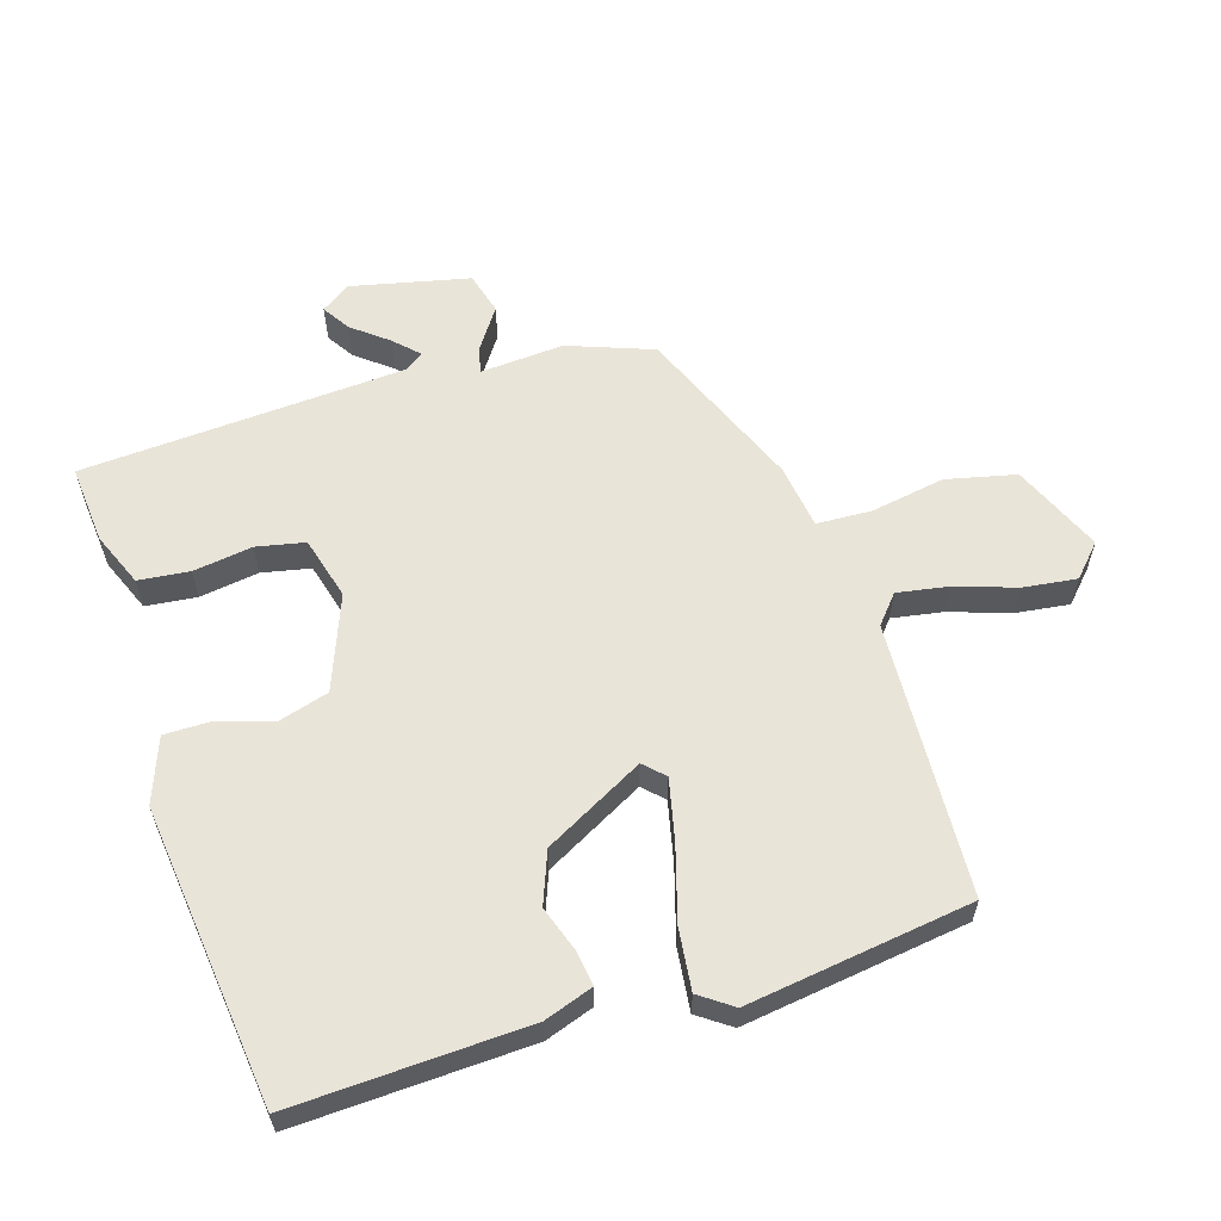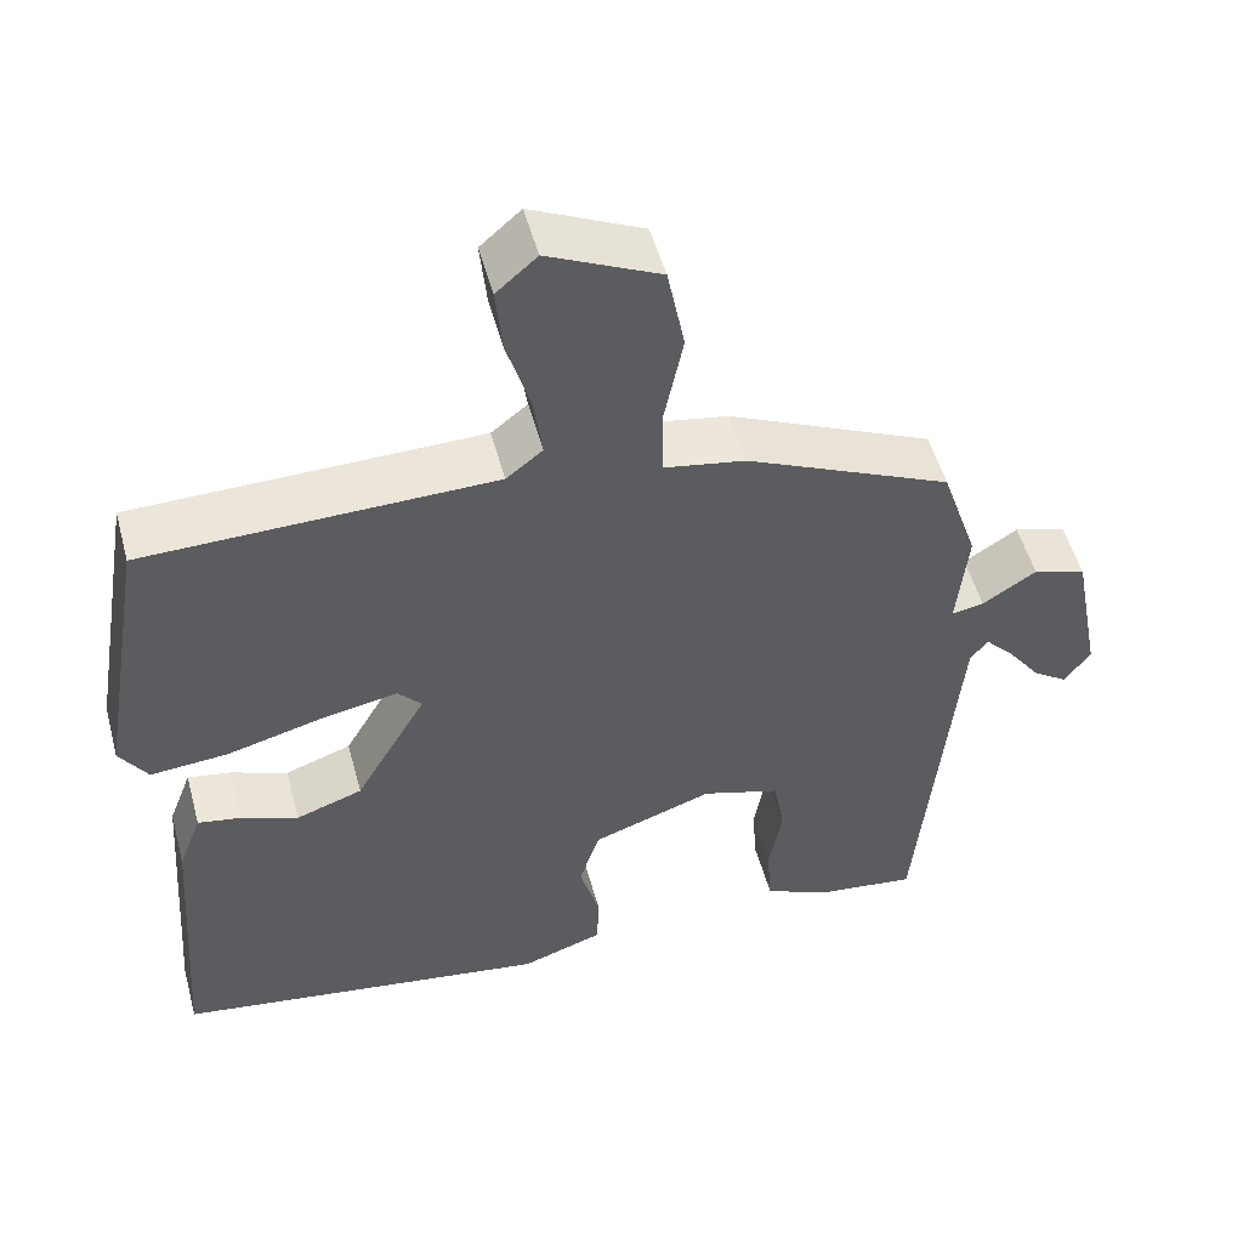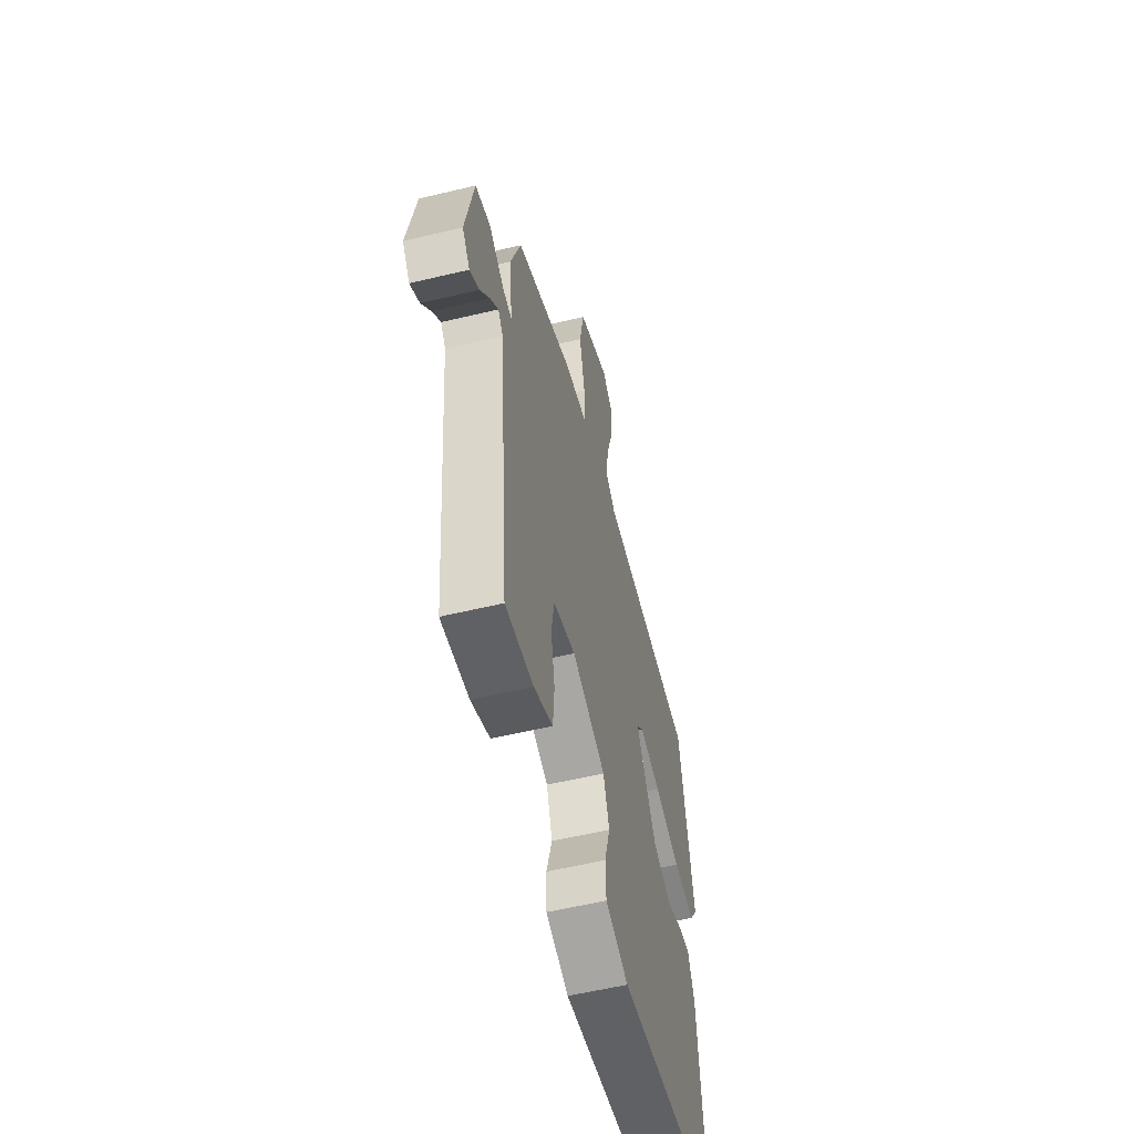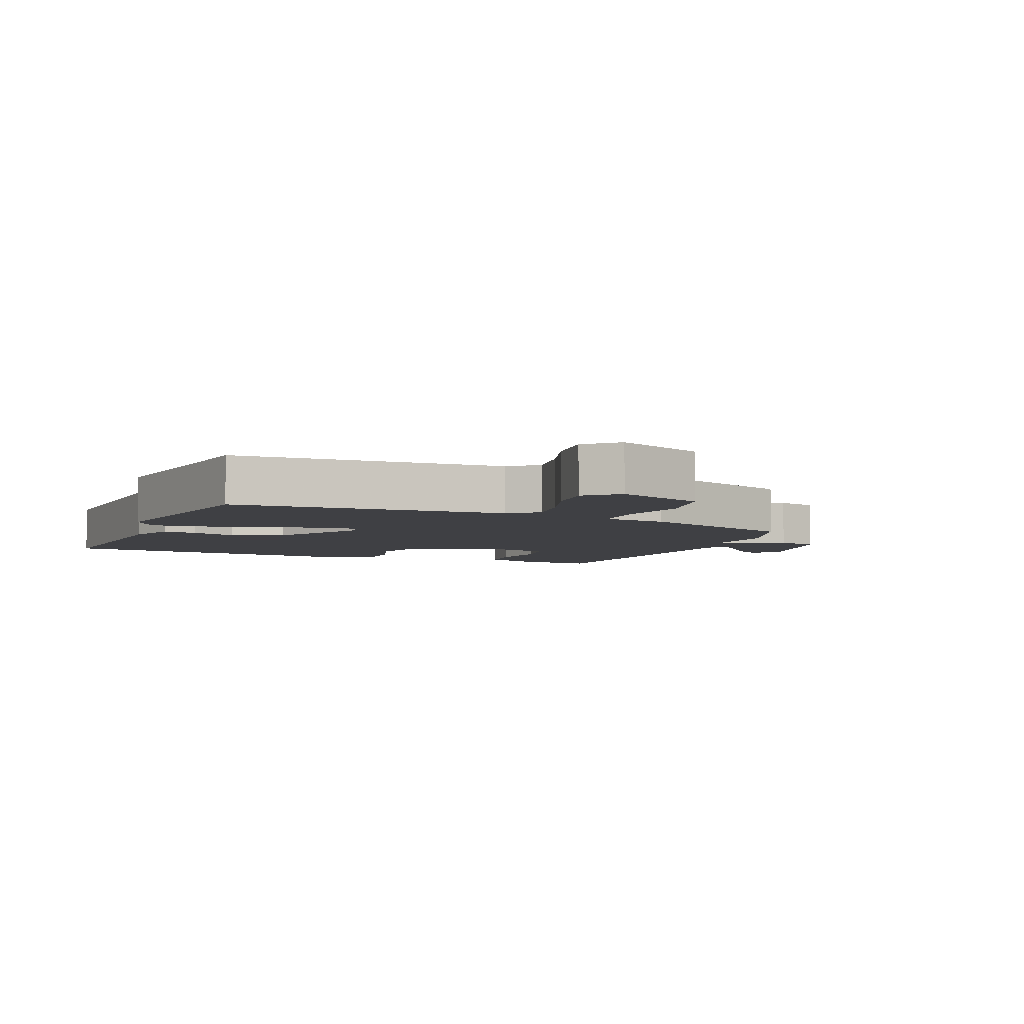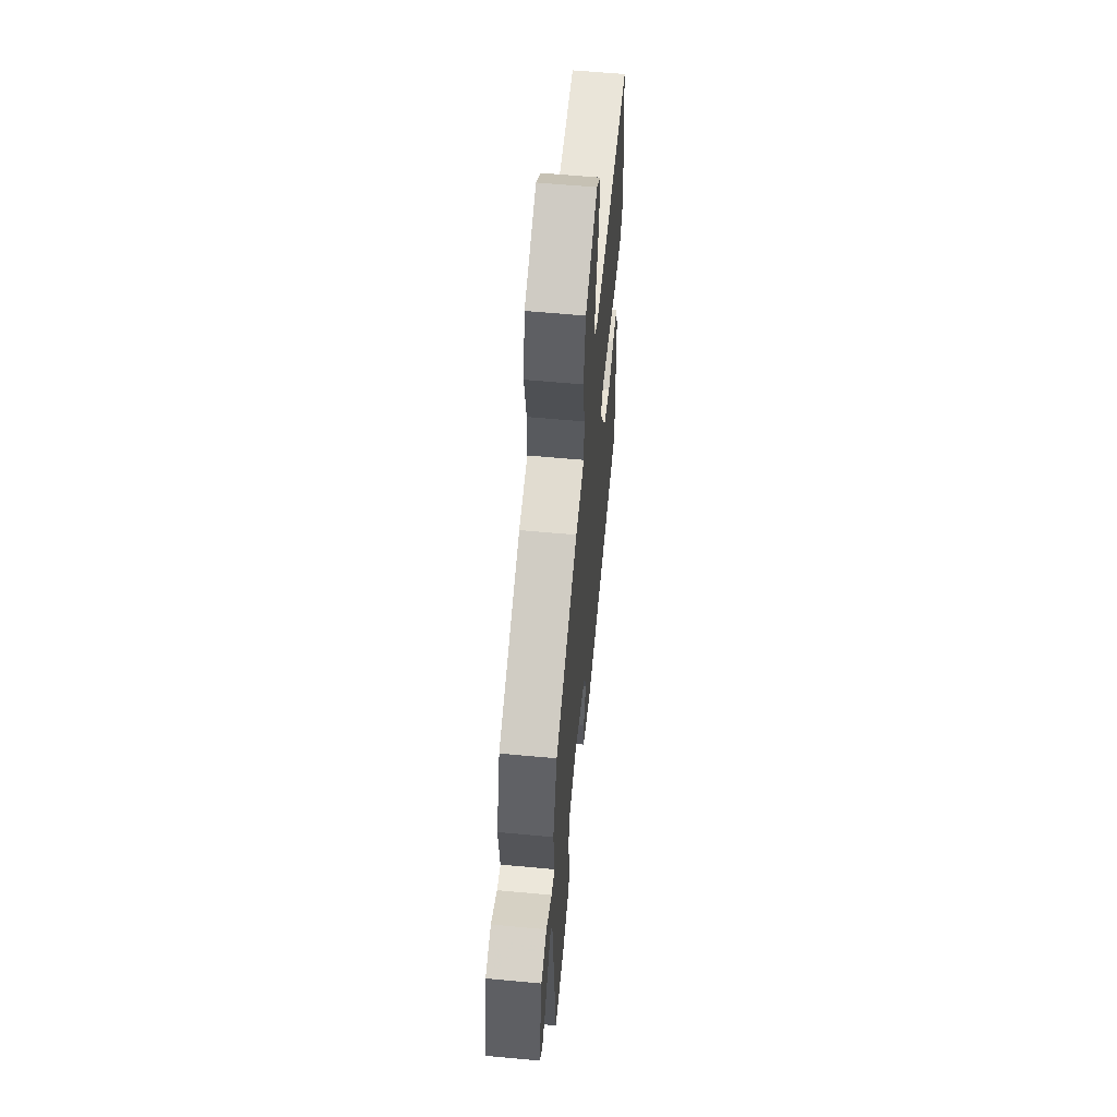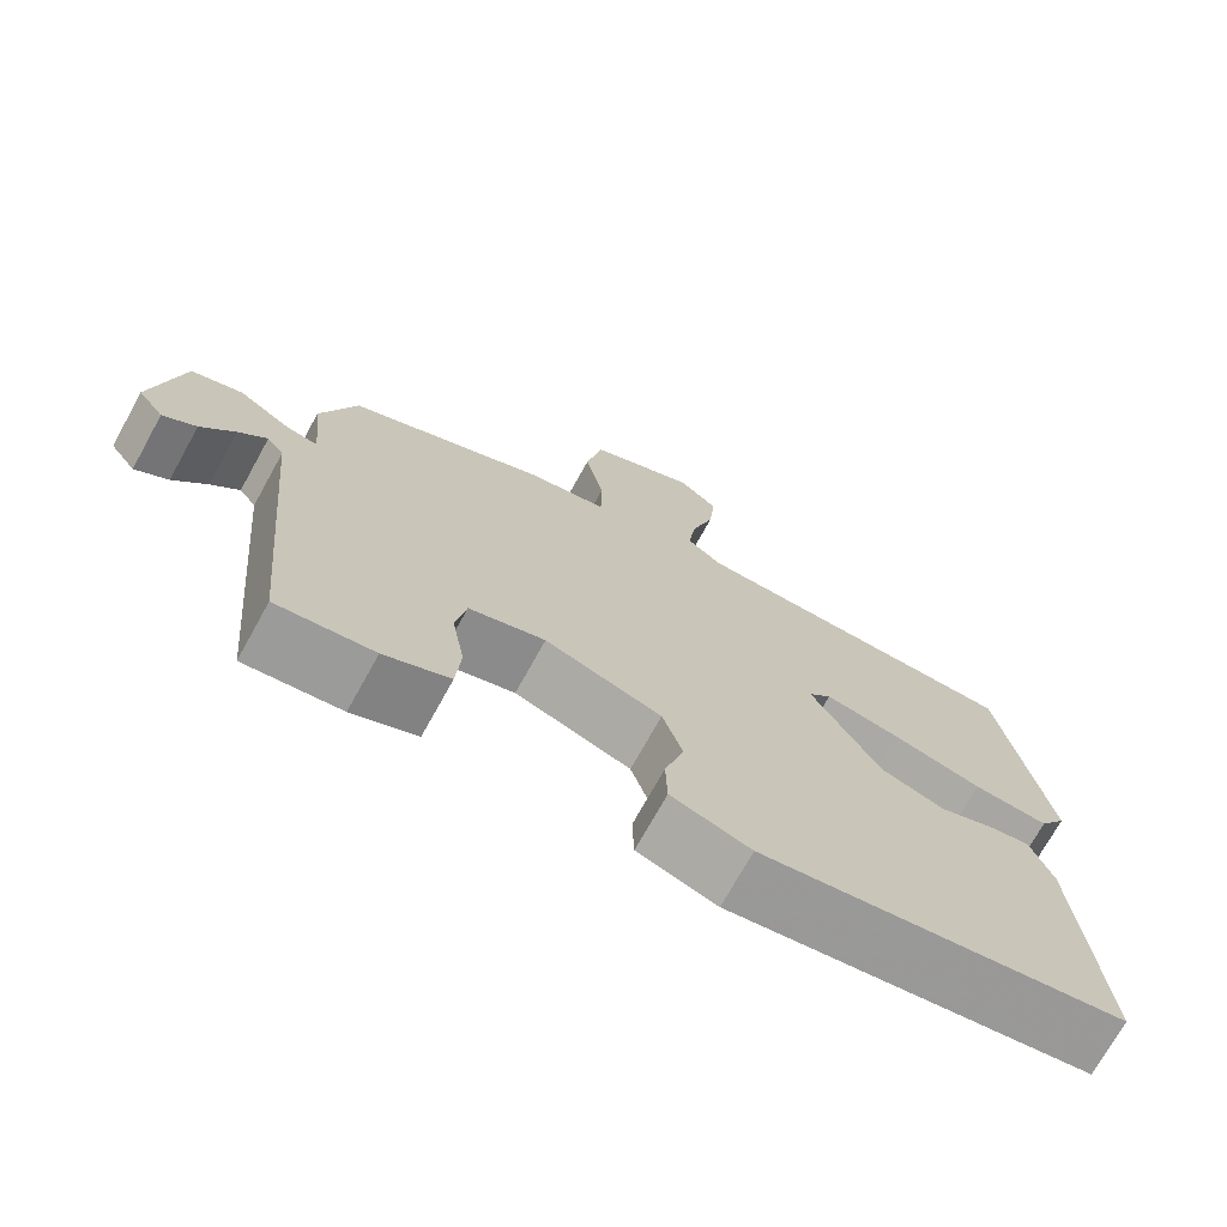
<metadata>
{"format":"obj","ext":"obj","renderer":"f3d","projection":"perspective","resolution":1024,"background":"white","views":[{"elev":59.8,"azim":-105.6,"up":"+Y"},{"elev":51.8,"azim":-15.1,"up":"+Z"},{"elev":-56.6,"azim":104.1,"up":"+Z"},{"elev":-5.1,"azim":-20.9,"up":"+Y"},{"elev":59.3,"azim":95.5,"up":"+Z"},{"elev":-72.4,"azim":151.0,"up":"+Z"}]}
</metadata>
<code>
v -0.471 0.07 0.507
v -0.051 0.07 0.515
v -0.007 0.07 0.55
v -0.018 0.07 0.628
v -0.046 0.07 0.721
v -0.054 0.07 0.803
v -0.005 0.07 0.846
v 0.13 0.07 0.783
v 0.151 0.07 0.676
v 0.128 0.07 0.564
v 0.129 0.07 0.48
v 0.227 0.07 0.463
v 0.476 0.07 0.351
v 0.52 0.07 0.22
v 0.507 0.07 0.093
v 0.546 0.07 0.1
v 0.611 0.07 0.142
v 0.675 0.07 0.122
v 0.71 0.07 -0.059
v 0.678 0.07 -0.102
v 0.637 0.07 -0.074
v 0.596 0.07 -0.019
v 0.561 0.07 0.018
v 0.54 0.07 -0.01
v 0.494 0.07 -0.502
v 0.374 0.07 -0.488
v 0.293 0.07 -0.452
v 0.287 0.07 -0.374
v 0.303 0.07 -0.284
v 0.29 0.07 -0.21
v 0.195 0.07 -0.181
v 0.05 0.07 -0.232
v 0.025 0.07 -0.309
v 0.049 0.07 -0.393
v 0.047 0.07 -0.462
v -0.052 0.07 -0.496
v -0.506 0.07 -0.43
v -0.48 0.07 -0.075
v -0.452 0.07 -0.001
v -0.4 0.07 -0.01
v -0.331 0.07 -0.036
v -0.251 0.07 -0.008
v -0.165 0.07 0.141
v -0.194 0.07 0.172
v -0.287 0.07 0.154
v -0.401 0.07 0.124
v -0.495 0.07 0.116
v -0.529 0.07 0.167
v -0.471 0 0.507
v -0.051 0 0.515
v -0.007 0 0.55
v -0.018 0 0.628
v -0.046 0 0.721
v -0.054 0 0.803
v -0.005 0 0.846
v 0.13 0 0.783
v 0.151 0 0.676
v 0.128 0 0.564
v 0.129 0 0.48
v 0.227 0 0.463
v 0.476 0 0.351
v 0.52 0 0.22
v 0.507 0 0.093
v 0.546 0 0.1
v 0.611 0 0.142
v 0.675 0 0.122
v 0.71 0 -0.059
v 0.678 0 -0.102
v 0.637 0 -0.074
v 0.596 0 -0.019
v 0.561 0 0.018
v 0.54 0 -0.01
v 0.494 0 -0.502
v 0.374 0 -0.488
v 0.293 0 -0.452
v 0.287 0 -0.374
v 0.303 0 -0.284
v 0.29 0 -0.21
v 0.195 0 -0.181
v 0.05 0 -0.232
v 0.025 0 -0.309
v 0.049 0 -0.393
v 0.047 0 -0.462
v -0.052 0 -0.496
v -0.506 0 -0.43
v -0.48 0 -0.075
v -0.452 0 -0.001
v -0.4 0 -0.01
v -0.331 0 -0.036
v -0.251 0 -0.008
v -0.165 0 0.141
v -0.194 0 0.172
v -0.287 0 0.154
v -0.401 0 0.124
v -0.495 0 0.116
v -0.529 0 0.167
f 48 1 2
f 47 48 2
f 46 47 2
f 45 46 2
f 44 45 2 3
f 43 44 3
f 39 40 41
f 38 39 41
f 37 38 41
f 36 37 41
f 35 36 41
f 34 35 41
f 33 34 41
f 32 33 41 42
f 31 32 42 43
f 27 28 29
f 26 27 29
f 25 26 29
f 24 25 29
f 23 24 29 30
f 20 21 22
f 19 20 22
f 18 19 22
f 17 18 22
f 16 17 22
f 15 16 22 23
f 13 14 15
f 12 13 15
f 11 12 15
f 31 43 3
f 30 31 3
f 23 30 3
f 15 23 3
f 11 15 3
f 8 9 10
f 7 8 10
f 6 7 10
f 5 6 10
f 4 5 10
f 3 4 10 11
f 50 49 96
f 50 96 95
f 50 95 94
f 50 94 93
f 51 50 93 92
f 51 92 91
f 89 88 87
f 89 87 86
f 89 86 85
f 89 85 84
f 89 84 83
f 89 83 82
f 89 82 81
f 90 89 81 80
f 91 90 80 79
f 77 76 75
f 77 75 74
f 77 74 73
f 77 73 72
f 78 77 72 71
f 70 69 68
f 70 68 67
f 70 67 66
f 70 66 65
f 70 65 64
f 71 70 64 63
f 63 62 61
f 63 61 60
f 63 60 59
f 51 91 79
f 51 79 78
f 51 78 71
f 51 71 63
f 51 63 59
f 58 57 56
f 58 56 55
f 58 55 54
f 58 54 53
f 58 53 52
f 59 58 52 51
f 1 49 50 2
f 2 50 51 3
f 3 51 52 4
f 4 52 53 5
f 5 53 54 6
f 6 54 55 7
f 7 55 56 8
f 8 56 57 9
f 9 57 58 10
f 10 58 59 11
f 11 59 60 12
f 12 60 61 13
f 13 61 62 14
f 14 62 63 15
f 15 63 64 16
f 16 64 65 17
f 17 65 66 18
f 18 66 67 19
f 19 67 68 20
f 20 68 69 21
f 21 69 70 22
f 22 70 71 23
f 23 71 72 24
f 24 72 73 25
f 25 73 74 26
f 26 74 75 27
f 27 75 76 28
f 28 76 77 29
f 29 77 78 30
f 30 78 79 31
f 31 79 80 32
f 32 80 81 33
f 33 81 82 34
f 34 82 83 35
f 35 83 84 36
f 36 84 85 37
f 37 85 86 38
f 38 86 87 39
f 39 87 88 40
f 40 88 89 41
f 41 89 90 42
f 42 90 91 43
f 43 91 92 44
f 44 92 93 45
f 45 93 94 46
f 46 94 95 47
f 47 95 96 48
f 48 96 49 1

</code>
